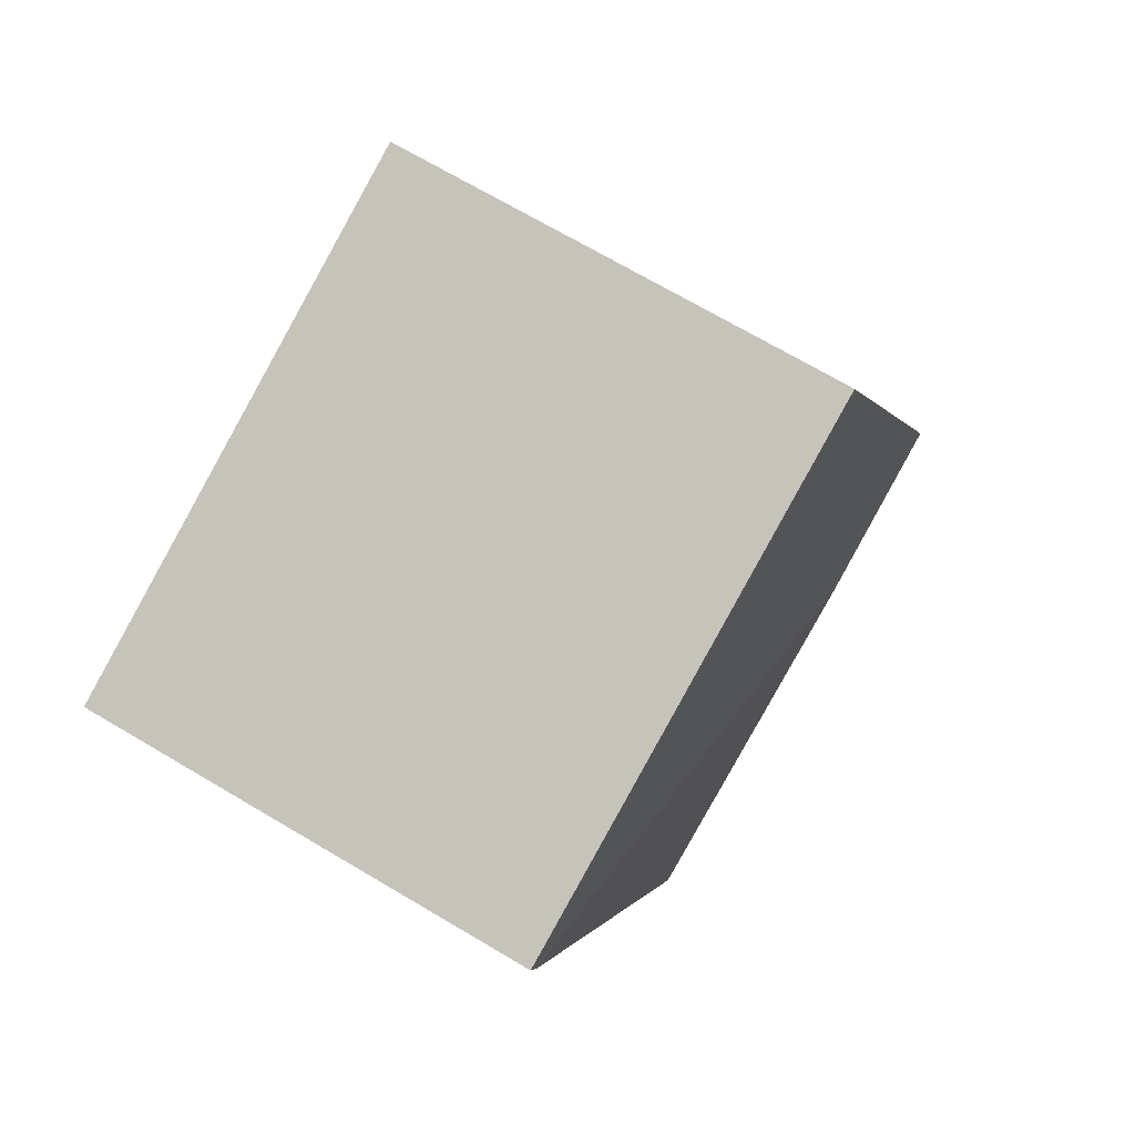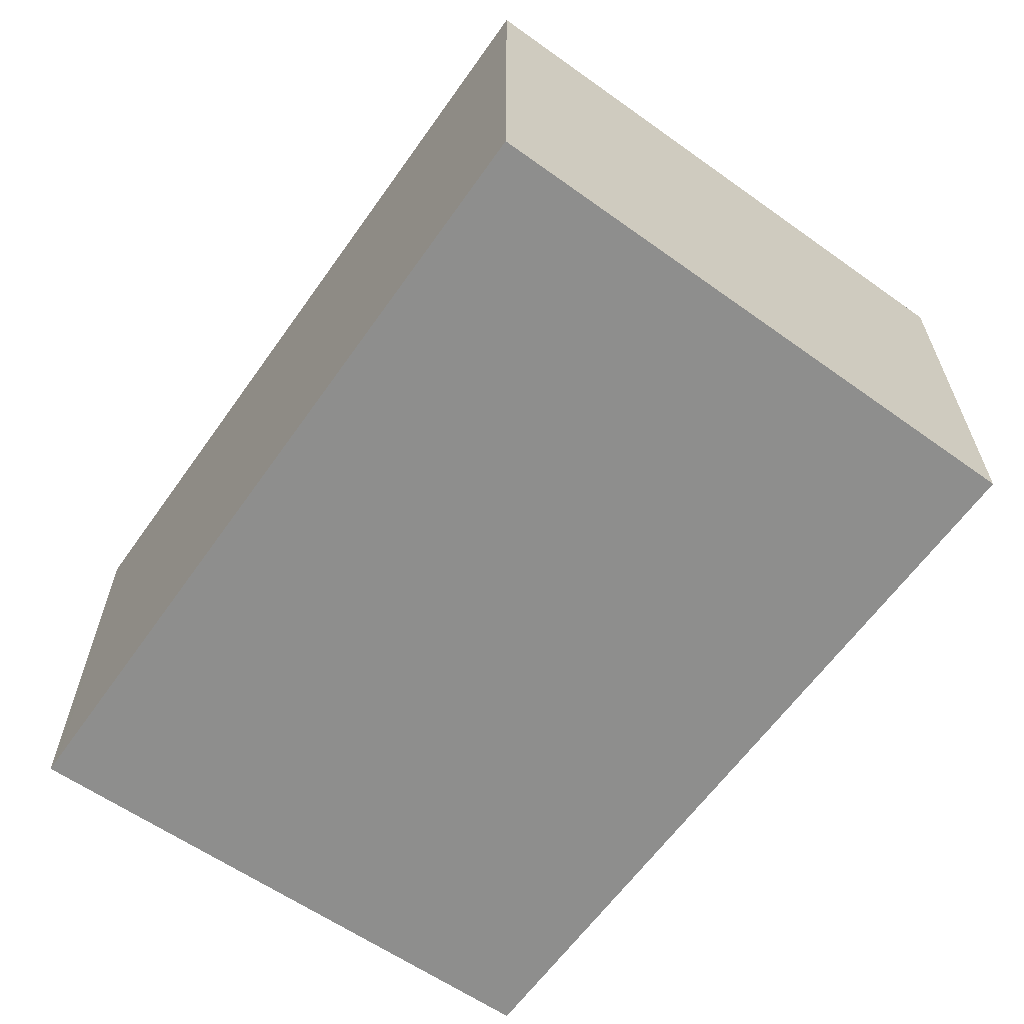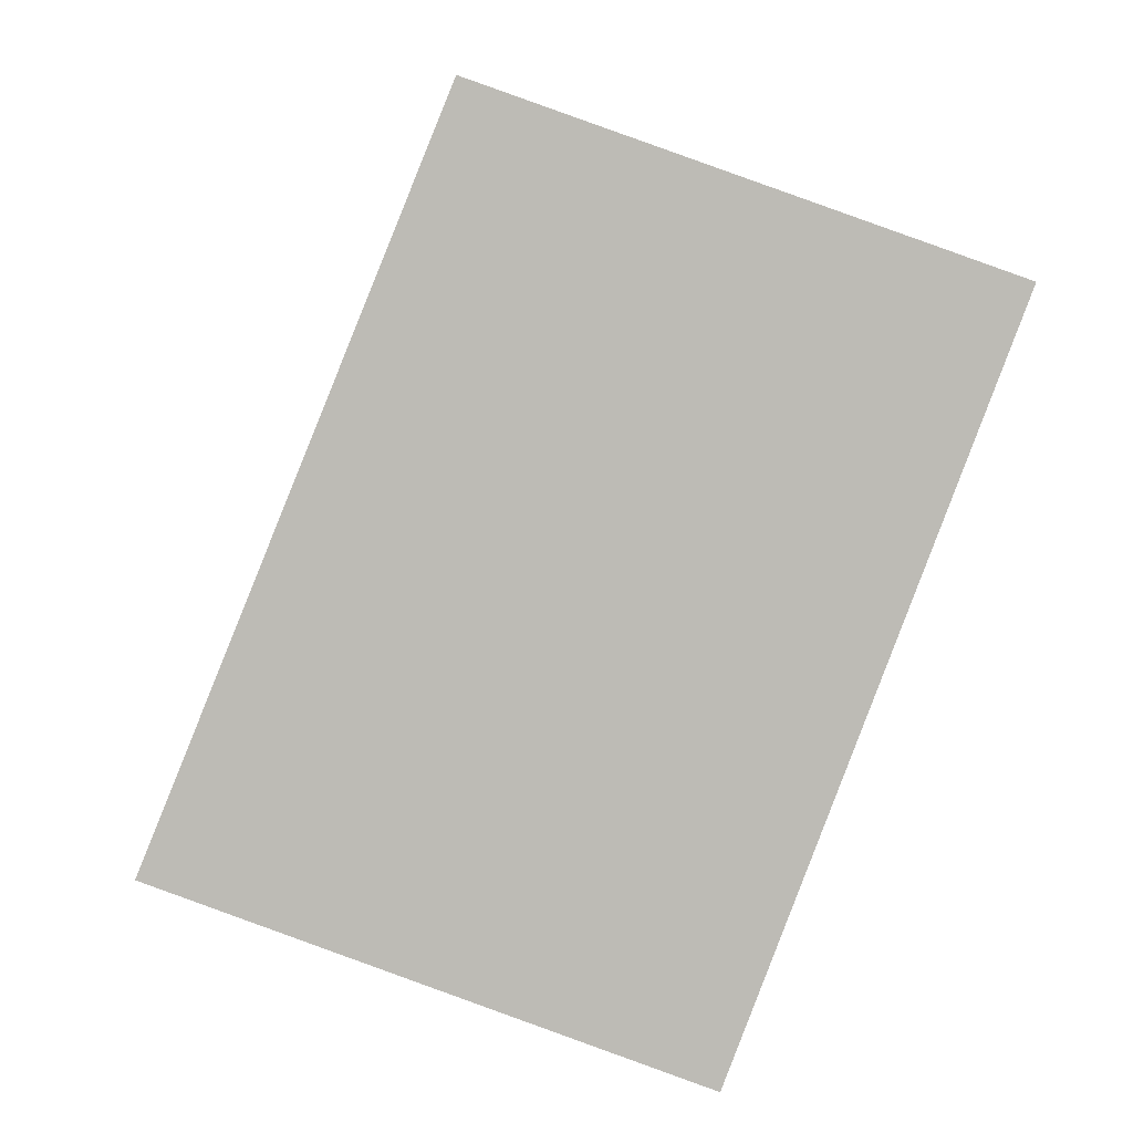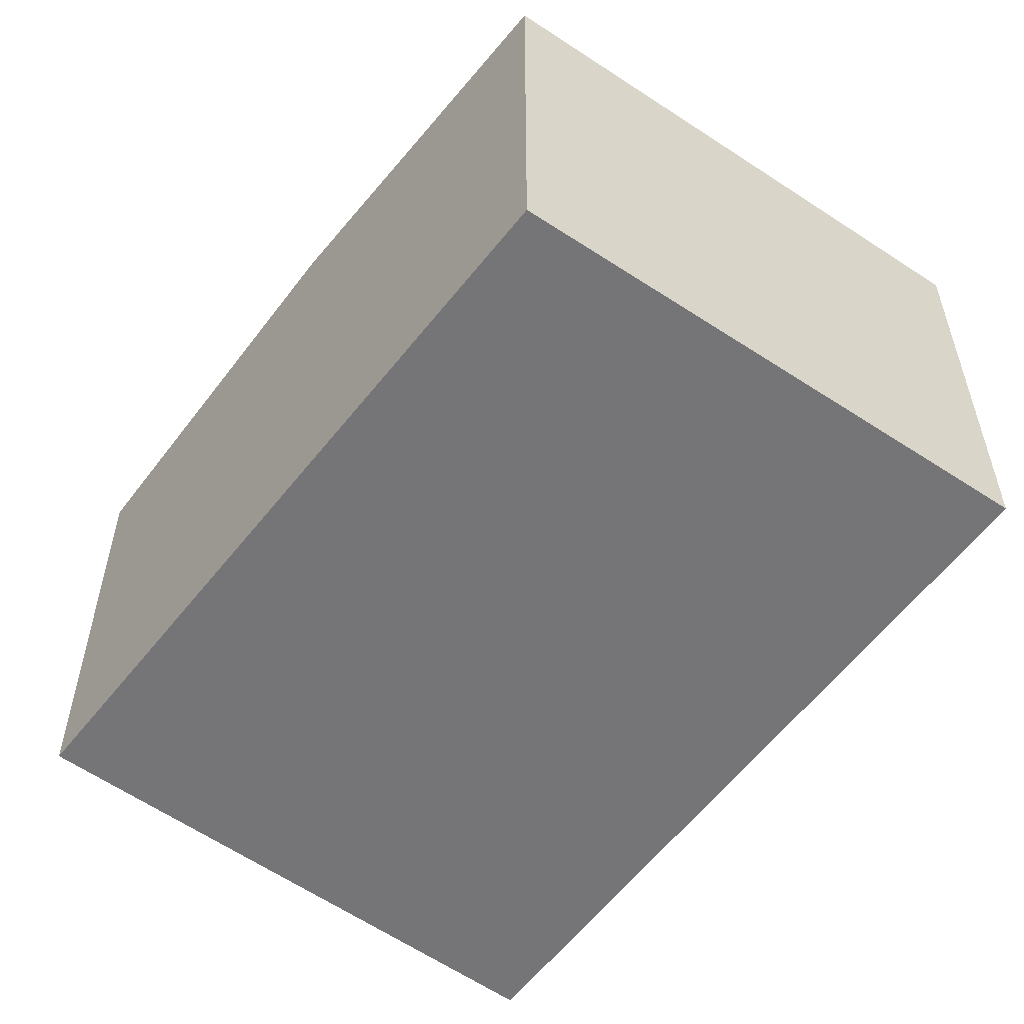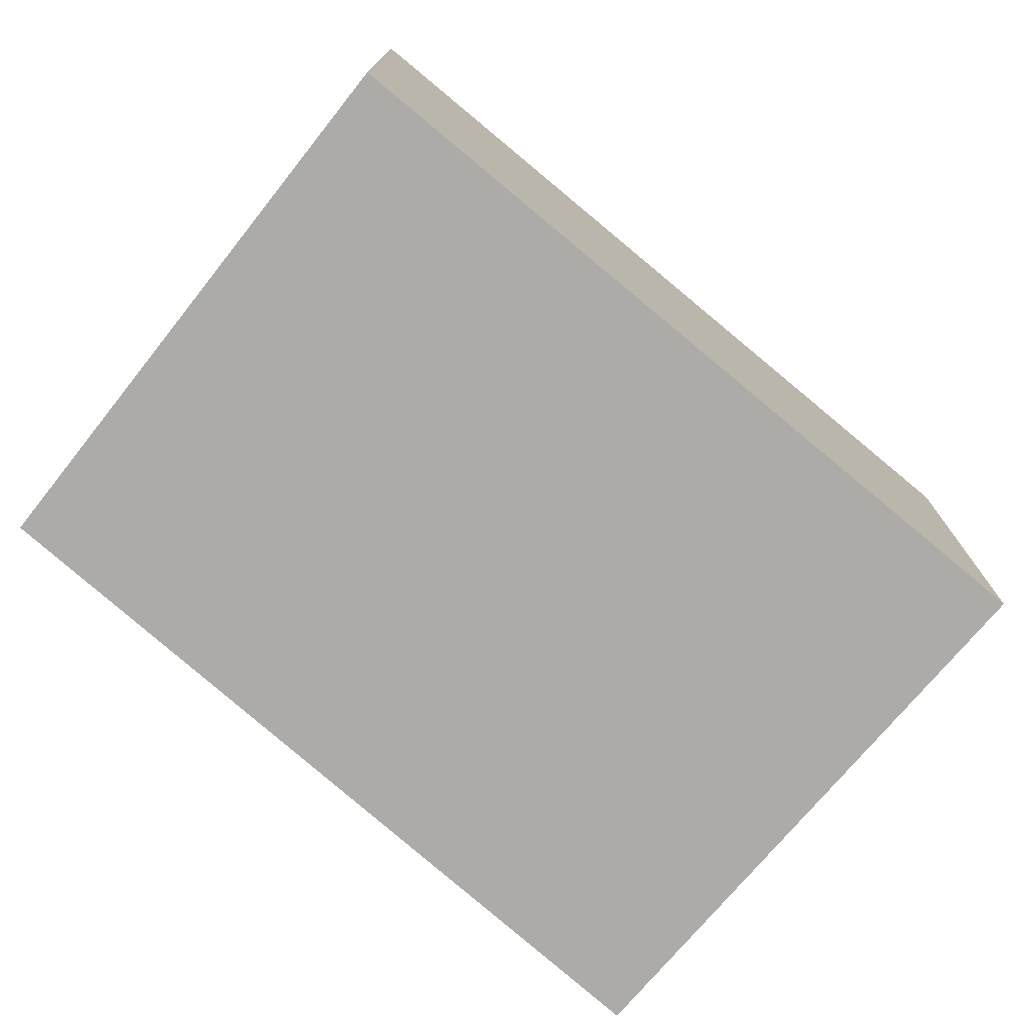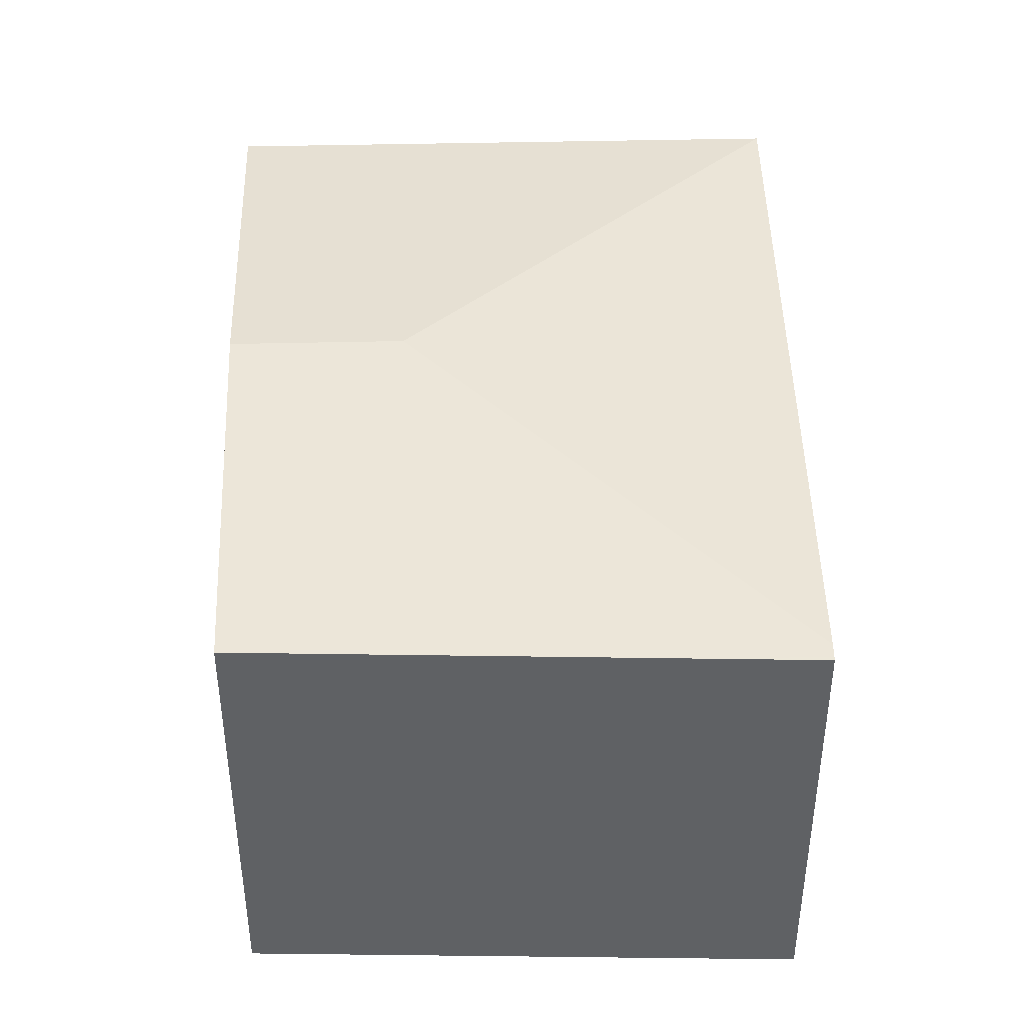
<metadata>
{"format":"obj","ext":"obj","renderer":"f3d","projection":"perspective","resolution":1024,"background":"white","views":[{"elev":70.6,"azim":120.6,"up":"+Z"},{"elev":-64.8,"azim":165.5,"up":"+Y"},{"elev":6.5,"azim":-4.0,"up":"+Z"},{"elev":-56.6,"azim":-15.4,"up":"+Y"},{"elev":-76.3,"azim":70.9,"up":"+Y"},{"elev":43.8,"azim":19.9,"up":"+Y"}]}
</metadata>
<code>
v  2.163 3.324 5.294
v  2.272 3.589 2.198
v  1.088 3.589 2.663
v  5.312 3.312 4.202
v  5.965 3.321 3.837
v  6 3.312 3.931
v  6.011 3.309 3.959
v  3.933 3.321 -1.545
v  0 3.321 2.034e-16
v  3.933 9.46e-17 -1.545
v  0 0 0
v  1.088 -1.631e-16 2.663
v  2.163 -3.242e-16 5.294
v  5.312 -2.573e-16 4.202
v  6.011 -2.424e-16 3.959
v  5.965 -2.349e-16 3.837
v  6 -2.407e-16 3.931
g defaultobject
f 1 2 3
f 2 1 4
f 2 4 5
f 5 4 6
f 6 4 7
f 2 5 8
f 3 8 9
f 8 3 2
f 10 9 8
f 9 10 11
f 11 3 9
f 3 11 1
f 1 11 12
f 1 12 13
f 13 4 1
f 4 13 14
f 4 14 7
f 7 14 15
f 5 10 8
f 10 5 6
f 10 6 16
f 16 6 17
f 7 17 6
f 17 7 15
f 14 17 15
f 17 14 16
f 16 14 10
f 10 14 13
f 10 13 12
f 10 12 11

</code>
